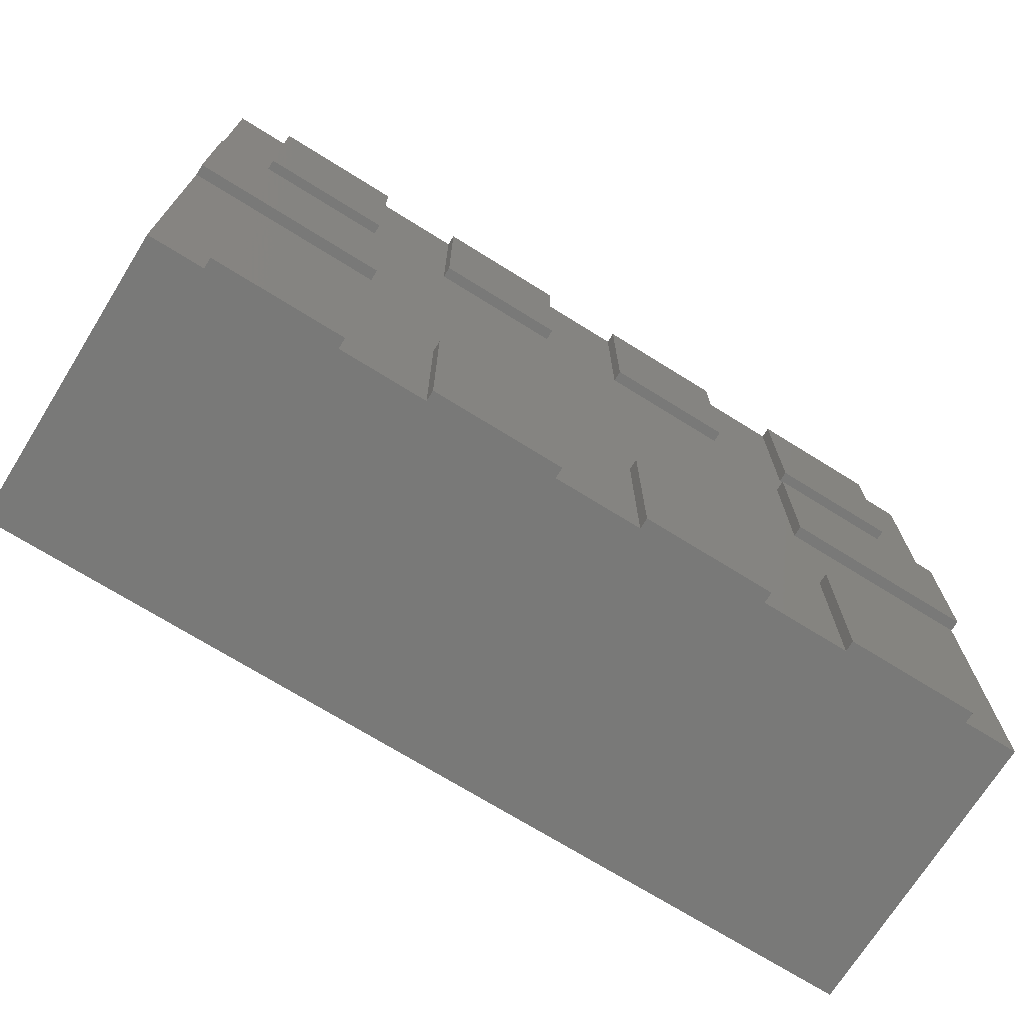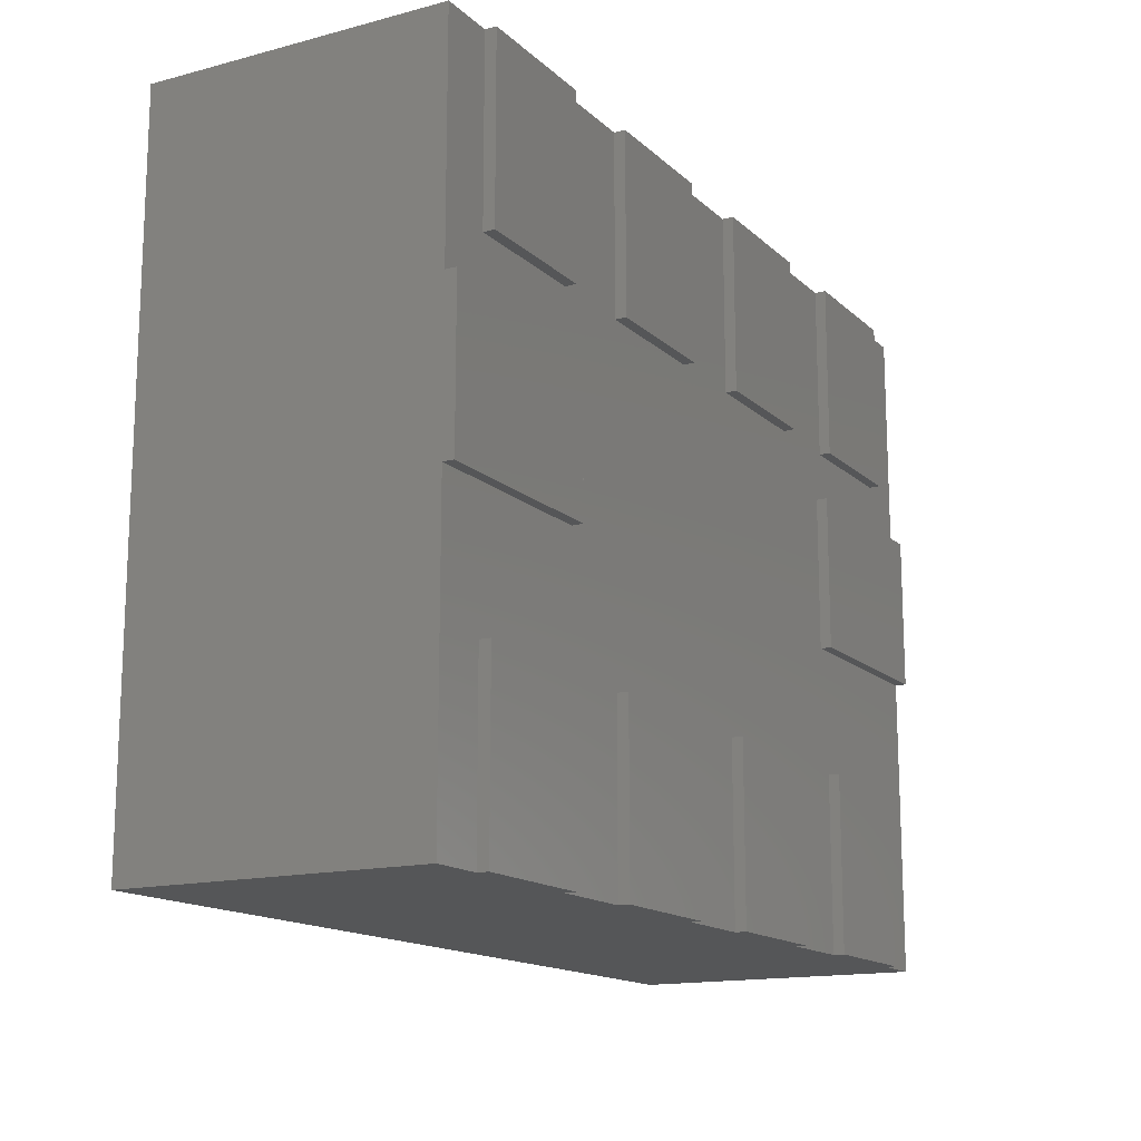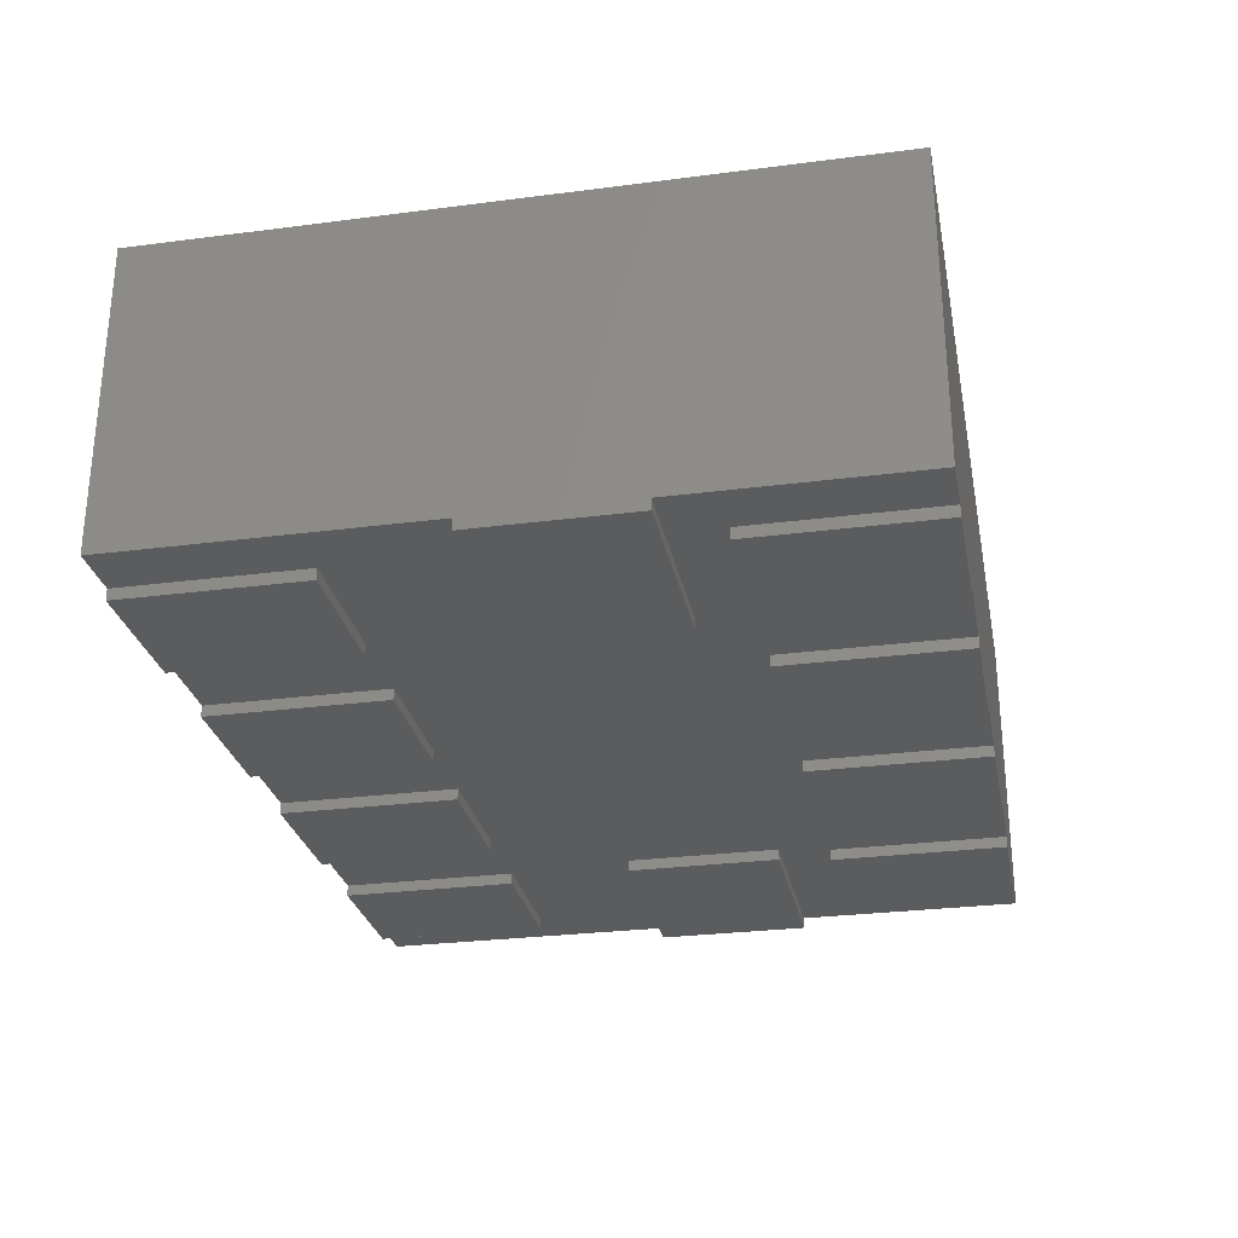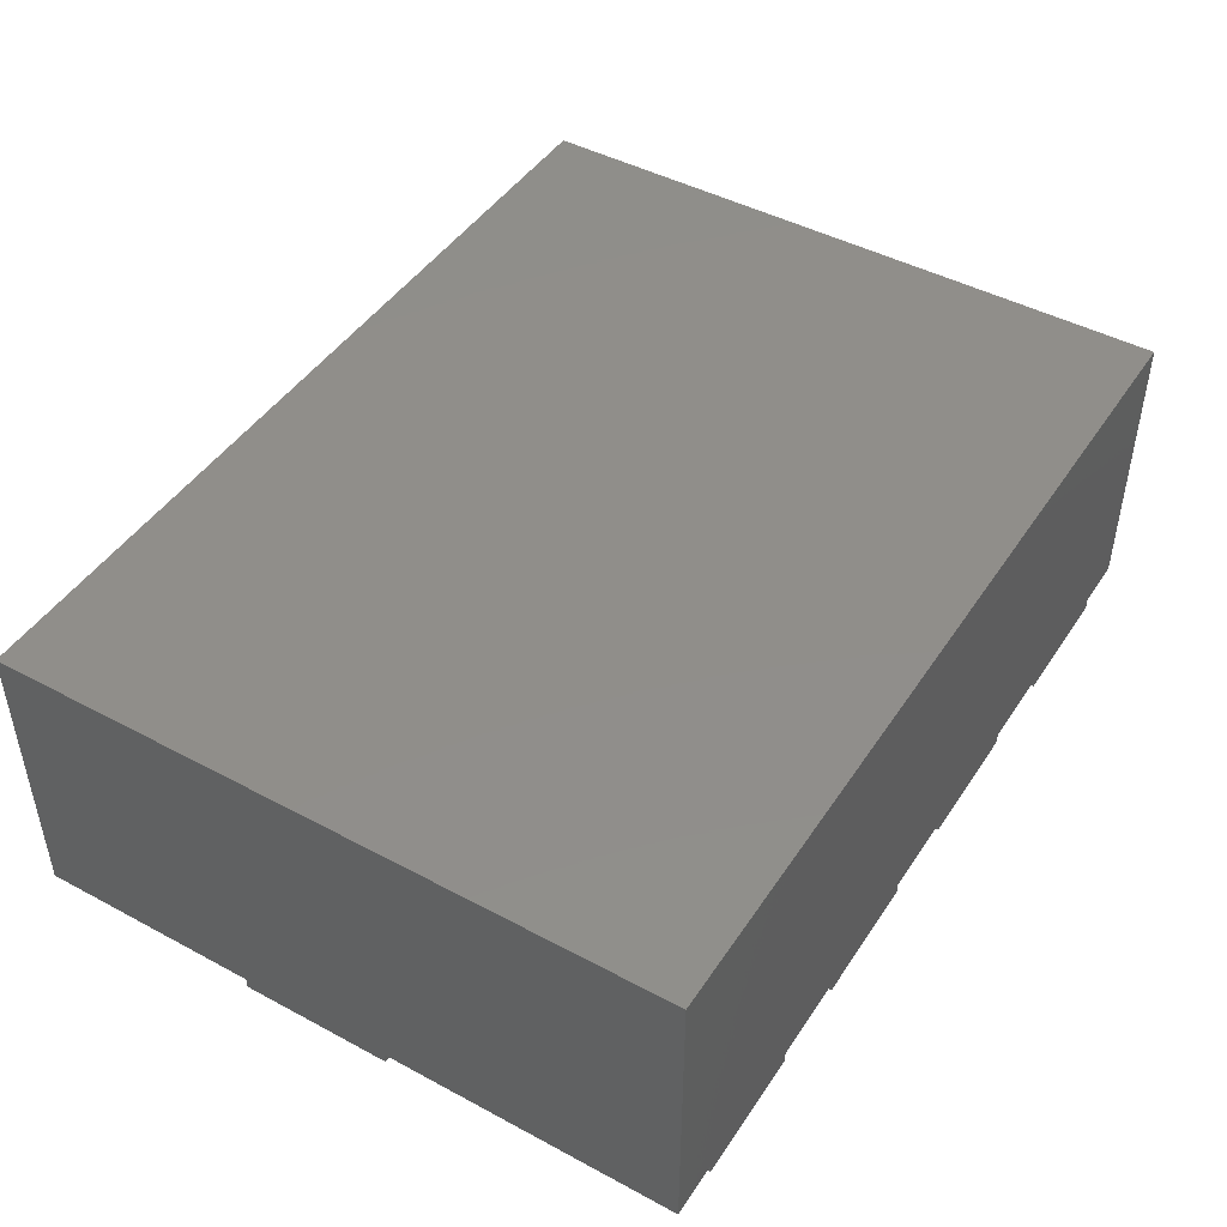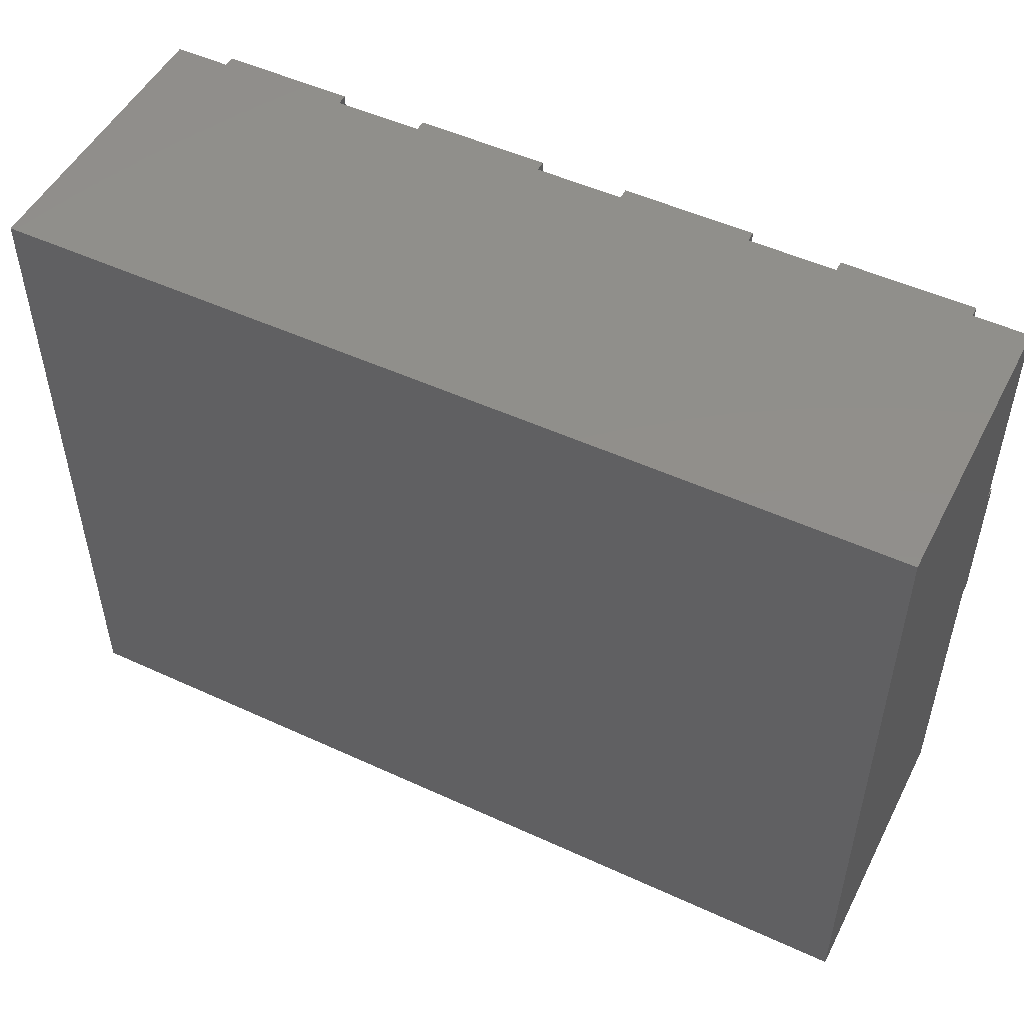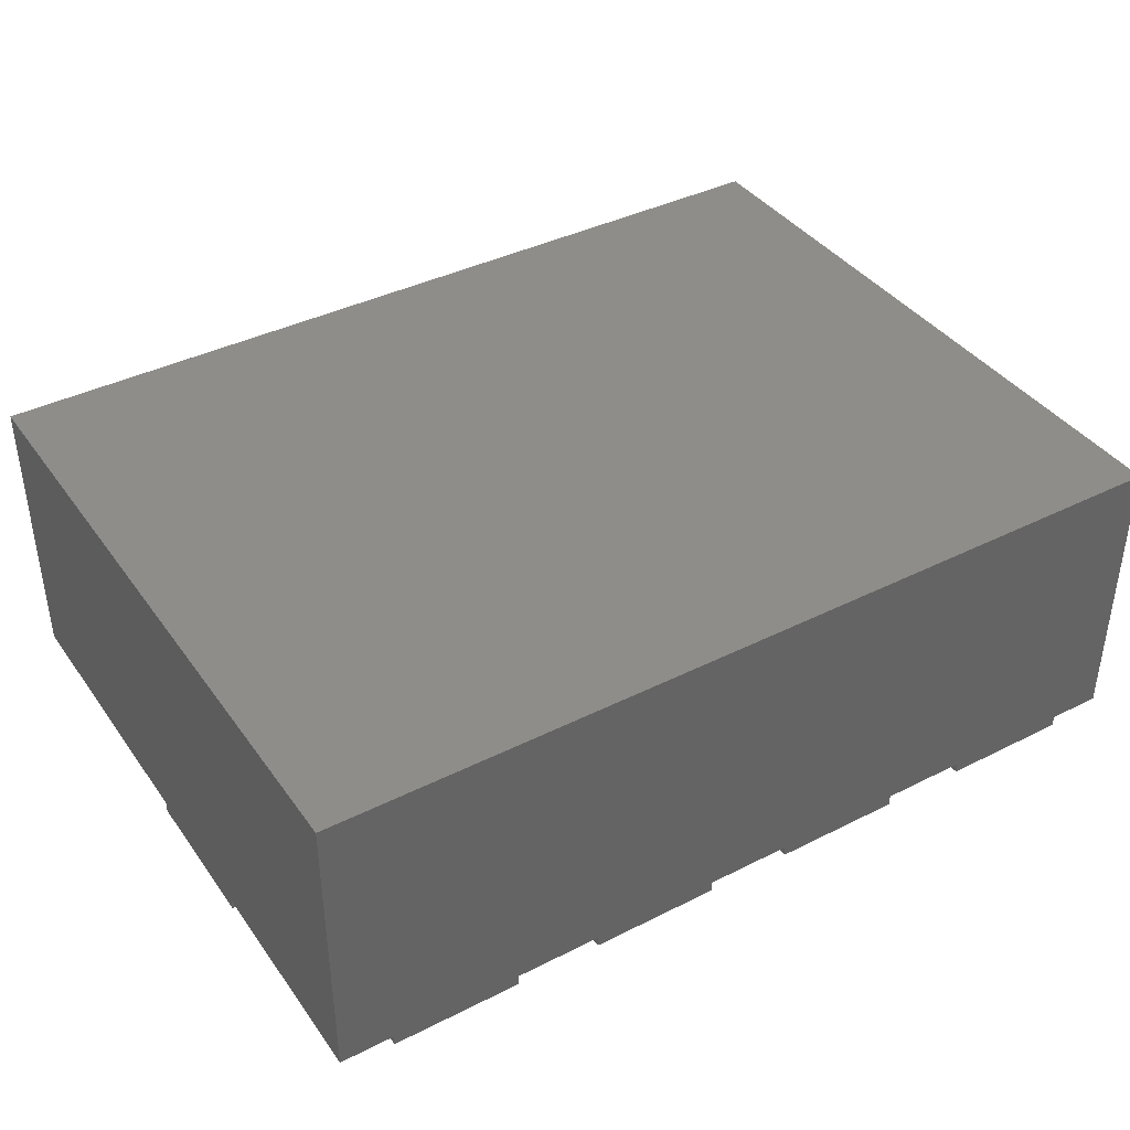
<metadata>
{"format":"stl","ext":"stl","renderer":"f3d","projection":"perspective","resolution":1024,"background":"white","views":[{"elev":-71.6,"azim":148.1,"up":"+Y"},{"elev":-15.0,"azim":119.3,"up":"+Y"},{"elev":-27.9,"azim":101.2,"up":"+Z"},{"elev":45.8,"azim":-58.4,"up":"+Z"},{"elev":50.5,"azim":26.7,"up":"+Y"},{"elev":39.5,"azim":148.0,"up":"+Z"}]}
</metadata>
<code>
# stl→obj: 88 verts, 192 faces
v 1.025 -0.8594 0.7
v -1.025 0.6906 0.7
v -1.025 -0.8594 0.7
v 1.025 0.6906 0.7
v 1.025 -0.175 0.025
v 1.025 -0.8594 0.025
v 1.025 0.175 0.025
v 1.025 0.6906 0.025
v -1.025 -0.8594 0.025
v -1.025 -0.175 0.025
v -1.025 0.175 0.025
v -1.025 0.6906 0.025
v -0.9 0.6906 0.025
v -0.6 0.6906 0.025
v -0.4 0.6906 0.025
v -0.1 0.6906 0.025
v 0.1 0.6906 0.025
v 0.4 0.6906 0.025
v 0.6 0.6906 0.025
v 0.9 0.6906 0.025
v -0.6 0.2906 0.025
v -0.575 0.175 0.025
v -0.575 -0.175 0.025
v -0.4 0.2906 0.025
v -0.1 0.2906 0.025
v -0.4 -0.4594 0.025
v -0.1 -0.4594 0.025
v -0.9 -0.4594 0.025
v -0.6 -0.4594 0.025
v -0.6 -0.8594 0.025
v -0.4 -0.8594 0.025
v -0.9 0.2906 0.025
v -0.1 -0.8594 0.025
v 0.1 0.2906 0.025
v 0.9 0.2906 0.025
v 0.4 0.2906 0.025
v 0.4 -0.4594 0.025
v 0.4 -0.8594 0.025
v 0.575 0.175 0.025
v 0.6 0.2906 0.025
v 0.6 -0.4594 0.025
v 0.575 -0.175 0.025
v 0.9 -0.4594 0.025
v 0.9 -0.8594 0.025
v 0.6 -0.8594 0.025
v 0.1 -0.4594 0.025
v 0.1 -0.8594 0.025
v -0.9 -0.8594 0.025
v 0.9 -0.4594 0
v 0.6 -0.8594 0
v 0.6 -0.4594 0
v 0.9 -0.8594 0
v 0.4 -0.4594 0
v 0.1 -0.8594 0
v 0.1 -0.4594 0
v 0.4 -0.8594 0
v -0.1 -0.4594 0
v -0.4 -0.8594 0
v -0.4 -0.4594 0
v -0.1 -0.8594 0
v -0.6 -0.4594 0
v -0.9 -0.8594 0
v -0.9 -0.4594 0
v -0.6 -0.8594 0
v -0.575 0.175 0
v -1.025 -0.175 0
v -1.025 0.175 0
v -0.575 -0.175 0
v -0.6 0.6906 0
v -0.9 0.2906 0
v -0.9 0.6906 0
v -0.6 0.2906 0
v -0.4 0.6906 0
v -0.1 0.2906 0
v -0.4 0.2906 0
v -0.1 0.6906 0
v 0.1 0.6906 0
v 0.4 0.2906 0
v 0.1 0.2906 0
v 0.4 0.6906 0
v 0.9 0.6906 0
v 0.6 0.2906 0
v 0.6 0.6906 0
v 0.9 0.2906 0
v 1.025 0.175 0
v 0.575 -0.175 0
v 0.575 0.175 0
v 1.025 -0.175 0
f 1 2 3
f 2 1 4
f 5 1 6
f 1 5 4
f 4 5 7
f 4 7 8
f 2 9 3
f 9 2 10
f 10 2 11
f 11 2 12
f 2 13 12
f 13 2 14
f 14 2 15
f 15 2 16
f 16 2 17
f 17 2 18
f 18 2 19
f 19 2 20
f 20 2 8
f 8 2 4
f 15 21 14
f 21 15 22
f 22 15 23
f 23 15 24
f 25 26 24
f 26 25 27
f 10 28 9
f 28 10 23
f 28 23 29
f 29 23 30
f 30 23 31
f 31 23 24
f 31 24 26
f 13 11 12
f 11 13 32
f 11 32 22
f 22 32 21
f 17 25 16
f 25 17 27
f 27 17 33
f 33 17 34
f 8 35 20
f 19 36 18
f 36 19 37
f 37 19 38
f 38 19 39
f 39 19 40
f 39 40 7
f 7 40 35
f 7 35 8
f 5 41 42
f 41 5 43
f 43 5 44
f 44 5 6
f 38 42 45
f 42 38 39
f 45 42 41
f 36 46 34
f 46 36 37
f 34 47 33
f 47 34 46
f 48 9 28
f 49 50 51
f 50 49 52
f 41 49 51
f 49 41 43
f 49 44 52
f 44 49 43
f 41 50 45
f 50 41 51
f 53 54 55
f 54 53 56
f 46 53 55
f 53 46 37
f 53 38 56
f 38 53 37
f 46 54 47
f 54 46 55
f 57 58 59
f 58 57 60
f 26 57 59
f 57 26 27
f 57 33 60
f 33 57 27
f 26 58 31
f 58 26 59
f 61 62 63
f 62 61 64
f 28 62 48
f 62 28 63
f 28 61 63
f 61 28 29
f 61 30 64
f 30 61 29
f 65 66 67
f 66 65 68
f 23 66 68
f 66 23 10
f 11 65 67
f 65 11 22
f 65 23 68
f 23 65 22
f 69 70 71
f 70 69 72
f 21 70 72
f 70 21 32
f 13 70 32
f 70 13 71
f 69 21 72
f 21 69 14
f 73 74 75
f 74 73 76
f 25 75 74
f 75 25 24
f 15 75 24
f 75 15 73
f 76 25 74
f 25 76 16
f 77 78 79
f 78 77 80
f 17 79 34
f 79 17 77
f 80 36 78
f 36 80 18
f 36 79 78
f 79 36 34
f 81 82 83
f 82 81 84
f 81 35 84
f 35 81 20
f 35 82 84
f 82 35 40
f 19 82 40
f 82 19 83
f 85 86 87
f 86 85 88
f 39 86 42
f 86 39 87
f 39 85 87
f 85 39 7
f 5 86 88
f 86 5 42
f 38 54 56
f 54 38 47
f 30 62 64
f 62 30 48
f 33 58 60
f 58 33 31
f 1 44 6
f 44 1 45
f 45 1 38
f 38 1 47
f 47 1 33
f 33 1 31
f 31 1 30
f 30 1 48
f 48 1 9
f 9 1 3
f 37 47 46
f 47 37 38
f 29 48 28
f 48 29 30
f 27 31 26
f 31 27 33
f 43 45 41
f 45 43 44
f 44 50 52
f 50 44 45
f 19 81 83
f 81 19 20
f 17 80 77
f 80 17 18
f 13 69 71
f 69 13 14
f 15 76 73
f 76 15 16
f 17 36 34
f 36 17 18
f 20 40 19
f 40 20 35
f 15 25 24
f 25 15 16
f 14 32 13
f 32 14 21
f 85 5 88
f 5 85 7
f 7 42 39
f 42 7 5
f 11 66 10
f 66 11 67
f 22 10 11
f 10 22 23

</code>
